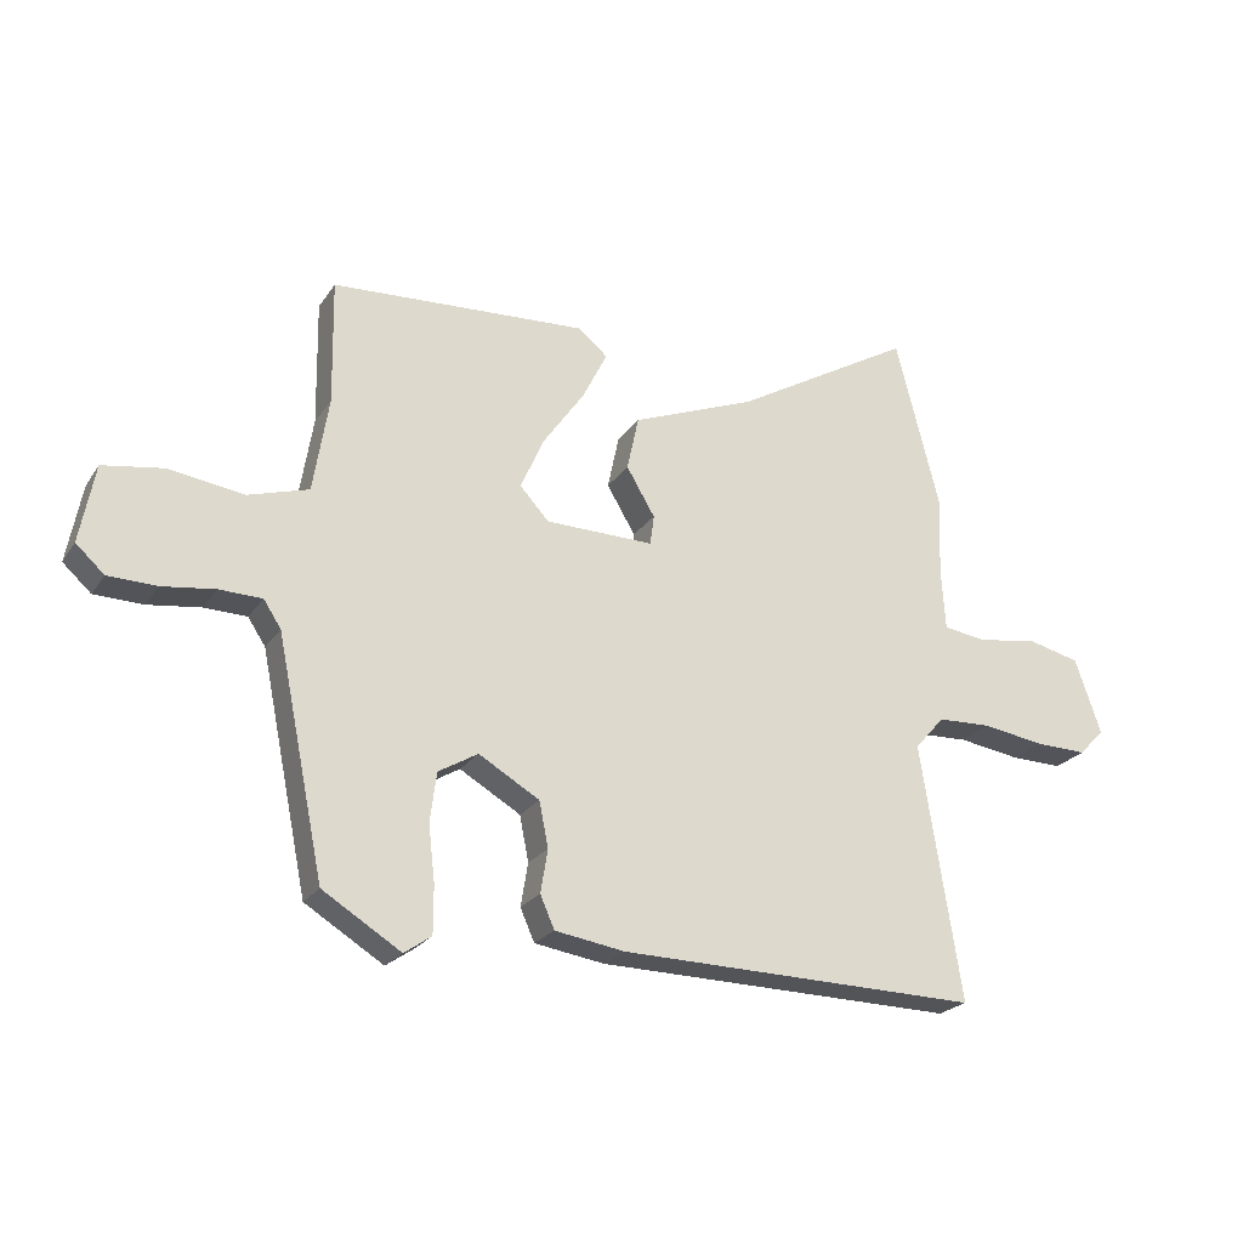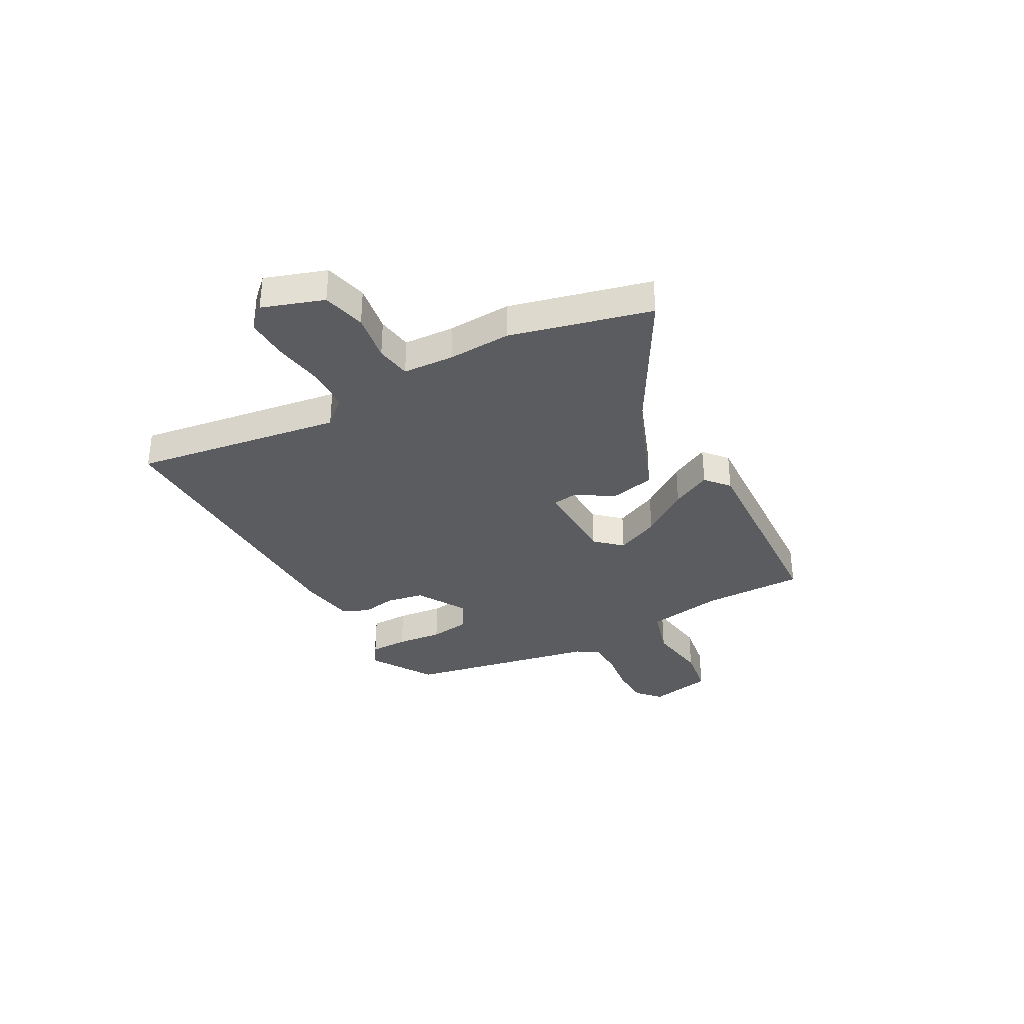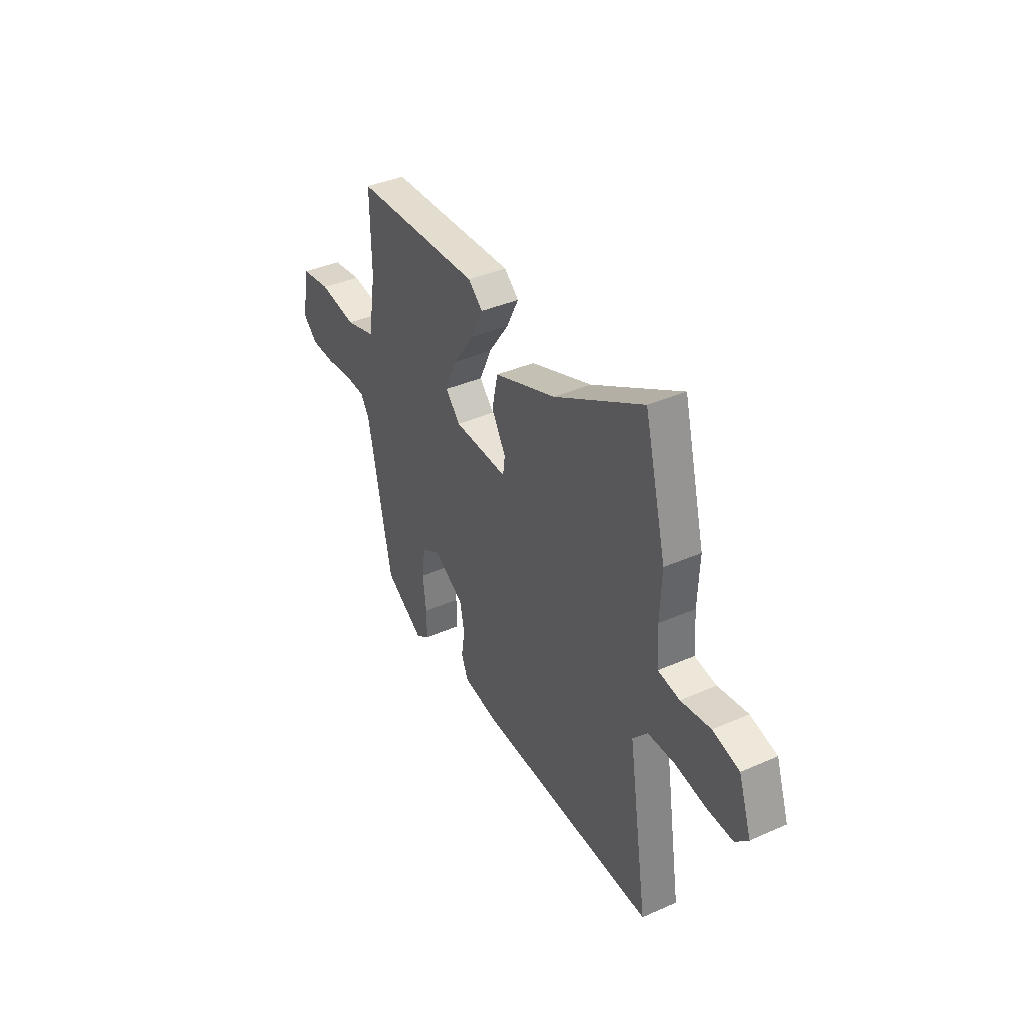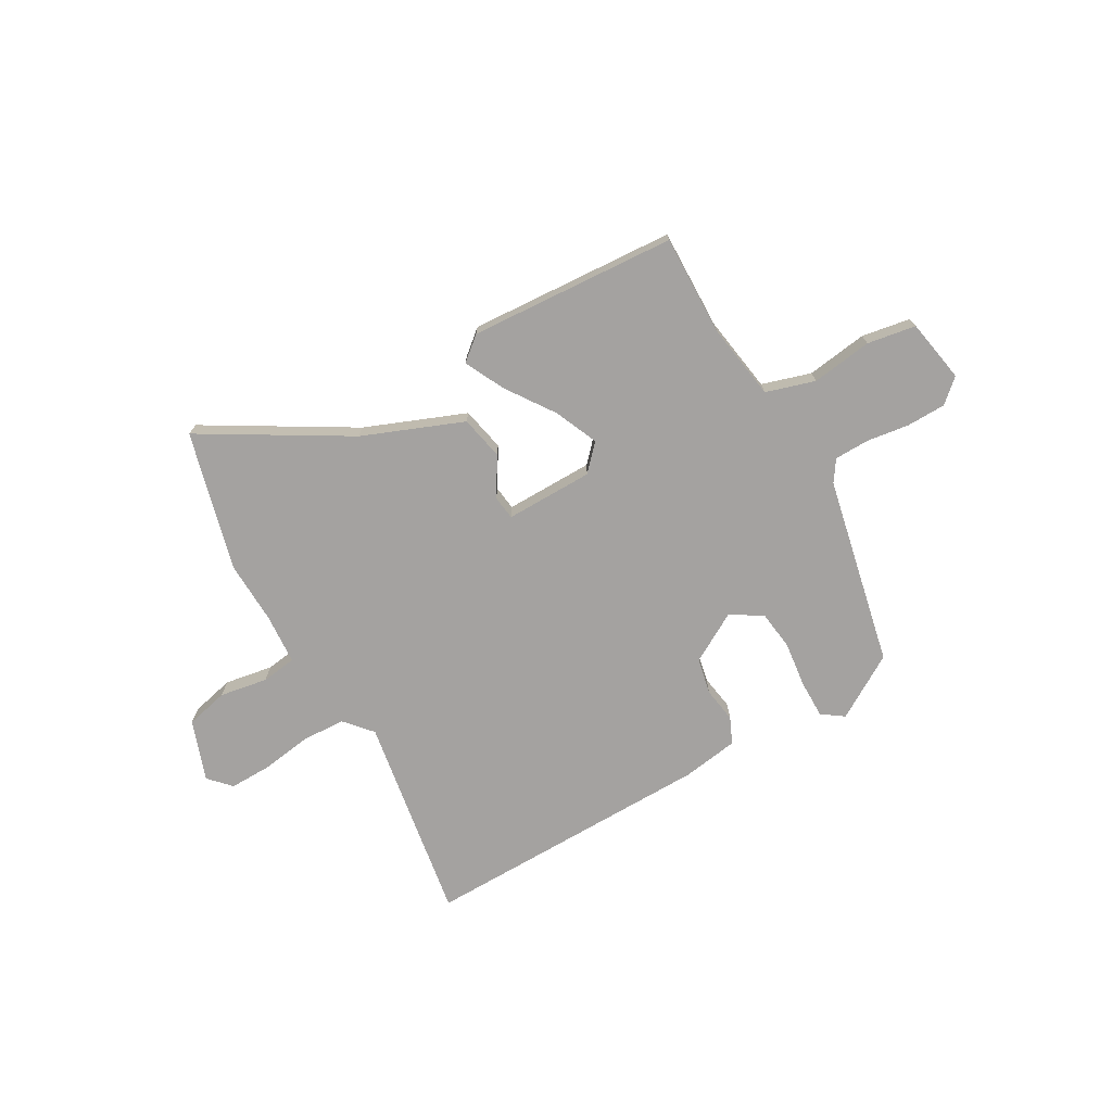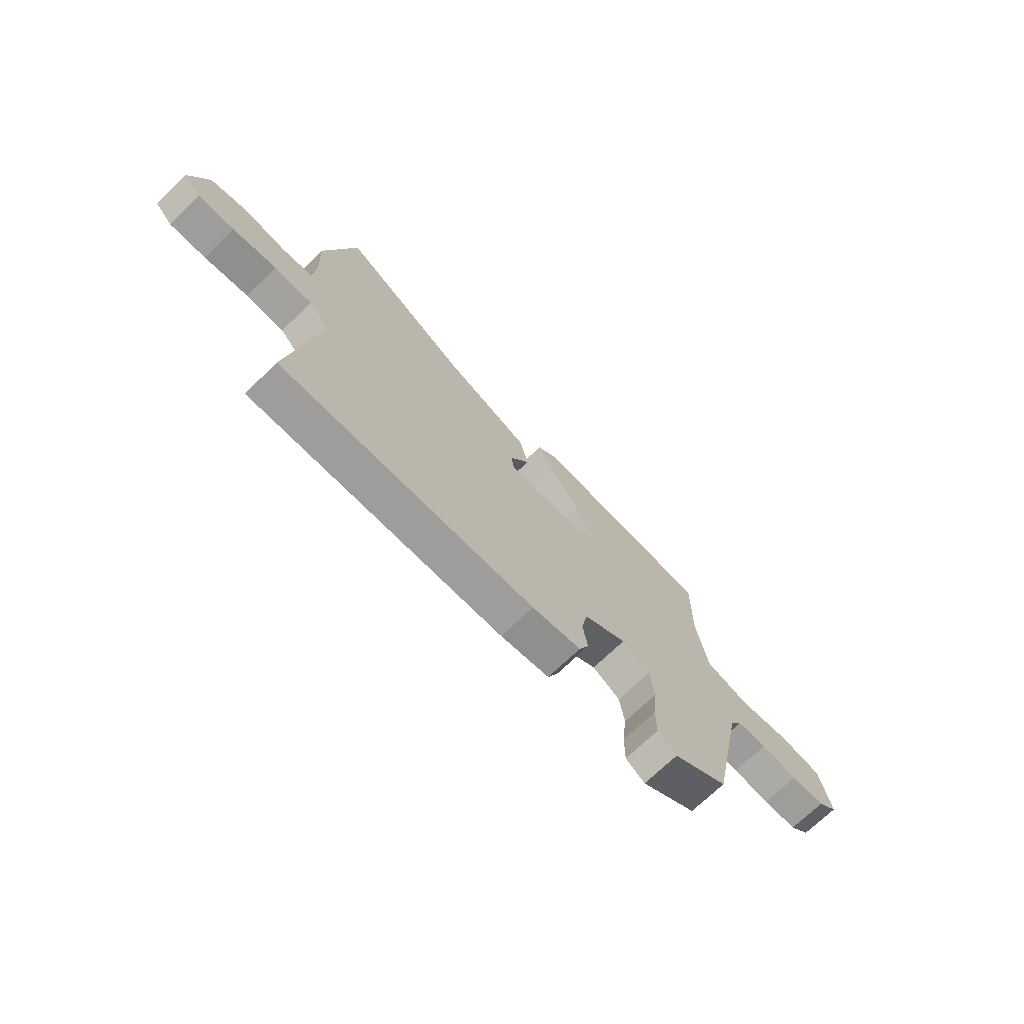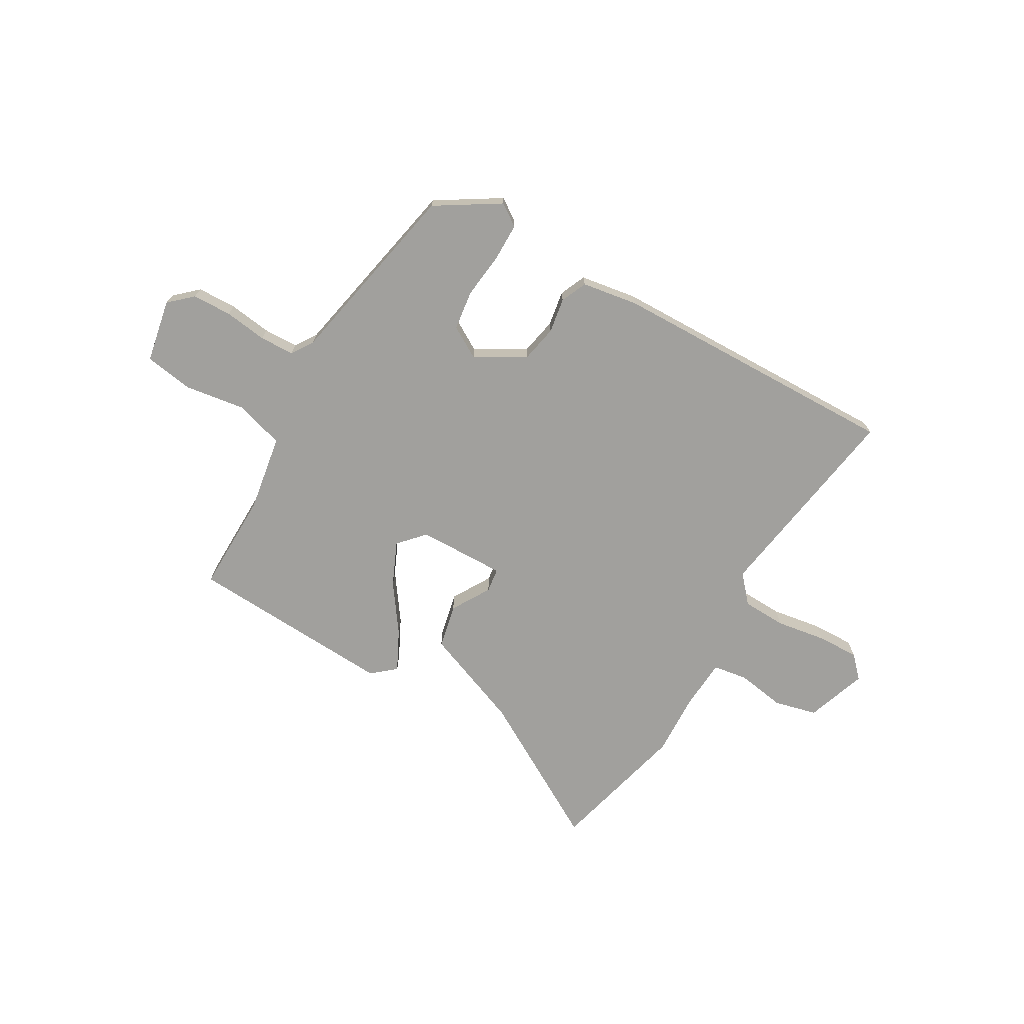
<metadata>
{"format":"obj","ext":"obj","renderer":"f3d","projection":"perspective","resolution":1024,"background":"white","views":[{"elev":-23.0,"azim":154.7,"up":"+Z"},{"elev":-34.2,"azim":-61.0,"up":"+Y"},{"elev":39.0,"azim":-118.8,"up":"+Z"},{"elev":-72.7,"azim":29.3,"up":"+Y"},{"elev":-71.3,"azim":-45.9,"up":"+Z"},{"elev":-71.6,"azim":150.1,"up":"+Y"}]}
</metadata>
<code>
v -0.536 0.07 -0.468
v -0.474 0.07 -0.073
v -0.52 0.07 -0.021
v -0.604 0.07 -0.018
v -0.7 0.07 -0.033
v -0.78 0.07 -0.035
v -0.819 0.07 0.006
v -0.779 0.07 0.122
v -0.697 0.07 0.142
v -0.605 0.07 0.127
v -0.538 0.07 0.137
v -0.532 0.07 0.234
v -0.537 0.07 0.354
v -0.469 0.07 0.62
v -0.192 0.07 0.459
v 0 0.07 0.384
v 0.018 0.07 0.3
v -0.026 0.07 0.226
v -0.02 0.07 0.18
v 0.148 0.07 0.183
v 0.193 0.07 0.232
v 0.156 0.07 0.315
v 0.092 0.07 0.406
v 0.054 0.07 0.482
v 0.099 0.07 0.52
v 0.495 0.07 0.498
v 0.492 0.07 0.306
v 0.516 0.07 0.159
v 0.61 0.07 0.131
v 0.726 0.07 0.148
v 0.819 0.07 0.133
v 0.842 0.07 0.012
v 0.798 0.07 -0.028
v 0.723 0.07 -0.03
v 0.641 0.07 -0.019
v 0.575 0.07 -0.021
v 0.548 0.07 -0.062
v 0.474 0.07 -0.424
v 0.353 0.07 -0.499
v 0.311 0.07 -0.47
v 0.311 0.07 -0.397
v 0.321 0.07 -0.31
v 0.311 0.07 -0.234
v 0.25 0.07 -0.198
v 0.156 0.07 -0.253
v 0.142 0.07 -0.323
v 0.153 0.07 -0.39
v 0.131 0.07 -0.44
v 0.023 0.07 -0.457
v -0.536 0 -0.468
v -0.474 0 -0.073
v -0.52 0 -0.021
v -0.604 0 -0.018
v -0.7 0 -0.033
v -0.78 0 -0.035
v -0.819 0 0.006
v -0.779 0 0.122
v -0.697 0 0.142
v -0.605 0 0.127
v -0.538 0 0.137
v -0.532 0 0.234
v -0.537 0 0.354
v -0.469 0 0.62
v -0.192 0 0.459
v 0 0 0.384
v 0.018 0 0.3
v -0.026 0 0.226
v -0.02 0 0.18
v 0.148 0 0.183
v 0.193 0 0.232
v 0.156 0 0.315
v 0.092 0 0.406
v 0.054 0 0.482
v 0.099 0 0.52
v 0.495 0 0.498
v 0.492 0 0.306
v 0.516 0 0.159
v 0.61 0 0.131
v 0.726 0 0.148
v 0.819 0 0.133
v 0.842 0 0.012
v 0.798 0 -0.028
v 0.723 0 -0.03
v 0.641 0 -0.019
v 0.575 0 -0.021
v 0.548 0 -0.062
v 0.474 0 -0.424
v 0.353 0 -0.499
v 0.311 0 -0.47
v 0.311 0 -0.397
v 0.321 0 -0.31
v 0.311 0 -0.234
v 0.25 0 -0.198
v 0.156 0 -0.253
v 0.142 0 -0.323
v 0.153 0 -0.39
v 0.131 0 -0.44
v 0.023 0 -0.457
f 49 1 2
f 48 49 2
f 47 48 2
f 46 47 2
f 45 46 2 3
f 44 45 3
f 40 41 42
f 39 40 42
f 38 39 42
f 37 38 42
f 36 37 42 43
f 33 34 35
f 32 33 35
f 31 32 35
f 30 31 35
f 29 30 35
f 28 29 35 36
f 25 26 27
f 24 25 27
f 23 24 27
f 22 23 27
f 21 22 27 28
f 36 43 44
f 28 36 44
f 21 28 44
f 20 21 44
f 15 16 17 18
f 15 18 19
f 14 15 19
f 13 14 19
f 12 13 19
f 8 9 10
f 7 8 10
f 6 7 10
f 5 6 10
f 4 5 10
f 3 4 10 11
f 44 3 11
f 20 44 11
f 19 20 11
f 11 12 19
f 51 50 98
f 51 98 97
f 51 97 96
f 51 96 95
f 52 51 95 94
f 52 94 93
f 91 90 89
f 91 89 88
f 91 88 87
f 91 87 86
f 92 91 86 85
f 84 83 82
f 84 82 81
f 84 81 80
f 84 80 79
f 84 79 78
f 85 84 78 77
f 76 75 74
f 76 74 73
f 76 73 72
f 76 72 71
f 77 76 71 70
f 93 92 85
f 93 85 77
f 93 77 70
f 93 70 69
f 67 66 65 64
f 68 67 64
f 68 64 63
f 68 63 62
f 68 62 61
f 59 58 57
f 59 57 56
f 59 56 55
f 59 55 54
f 59 54 53
f 60 59 53 52
f 60 52 93
f 60 93 69
f 60 69 68
f 68 61 60
f 1 50 51 2
f 2 51 52 3
f 3 52 53 4
f 4 53 54 5
f 5 54 55 6
f 6 55 56 7
f 7 56 57 8
f 8 57 58 9
f 9 58 59 10
f 10 59 60 11
f 11 60 61 12
f 12 61 62 13
f 13 62 63 14
f 14 63 64 15
f 15 64 65 16
f 16 65 66 17
f 17 66 67 18
f 18 67 68 19
f 19 68 69 20
f 20 69 70 21
f 21 70 71 22
f 22 71 72 23
f 23 72 73 24
f 24 73 74 25
f 25 74 75 26
f 26 75 76 27
f 27 76 77 28
f 28 77 78 29
f 29 78 79 30
f 30 79 80 31
f 31 80 81 32
f 32 81 82 33
f 33 82 83 34
f 34 83 84 35
f 35 84 85 36
f 36 85 86 37
f 37 86 87 38
f 38 87 88 39
f 39 88 89 40
f 40 89 90 41
f 41 90 91 42
f 42 91 92 43
f 43 92 93 44
f 44 93 94 45
f 45 94 95 46
f 46 95 96 47
f 47 96 97 48
f 48 97 98 49
f 49 98 50 1

</code>
